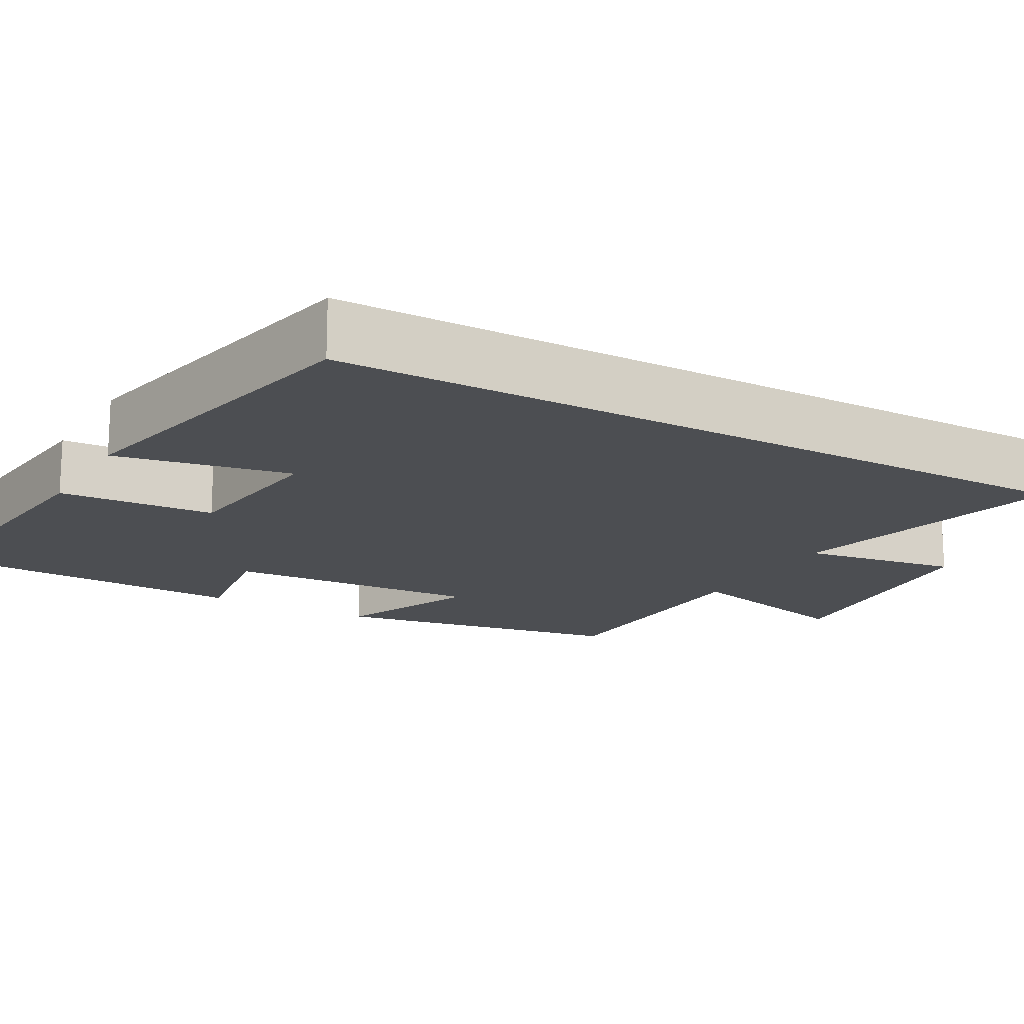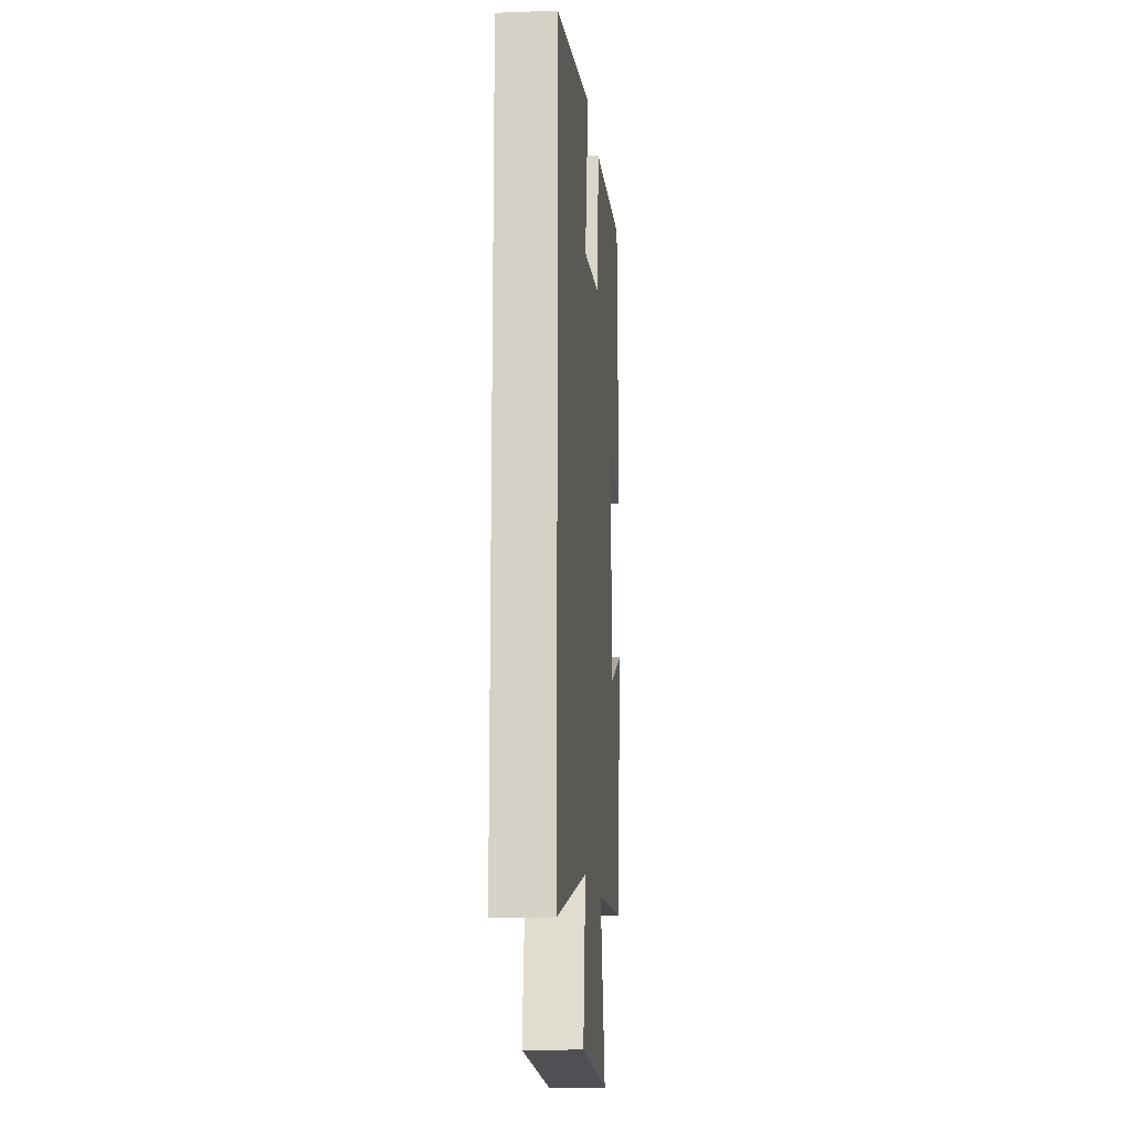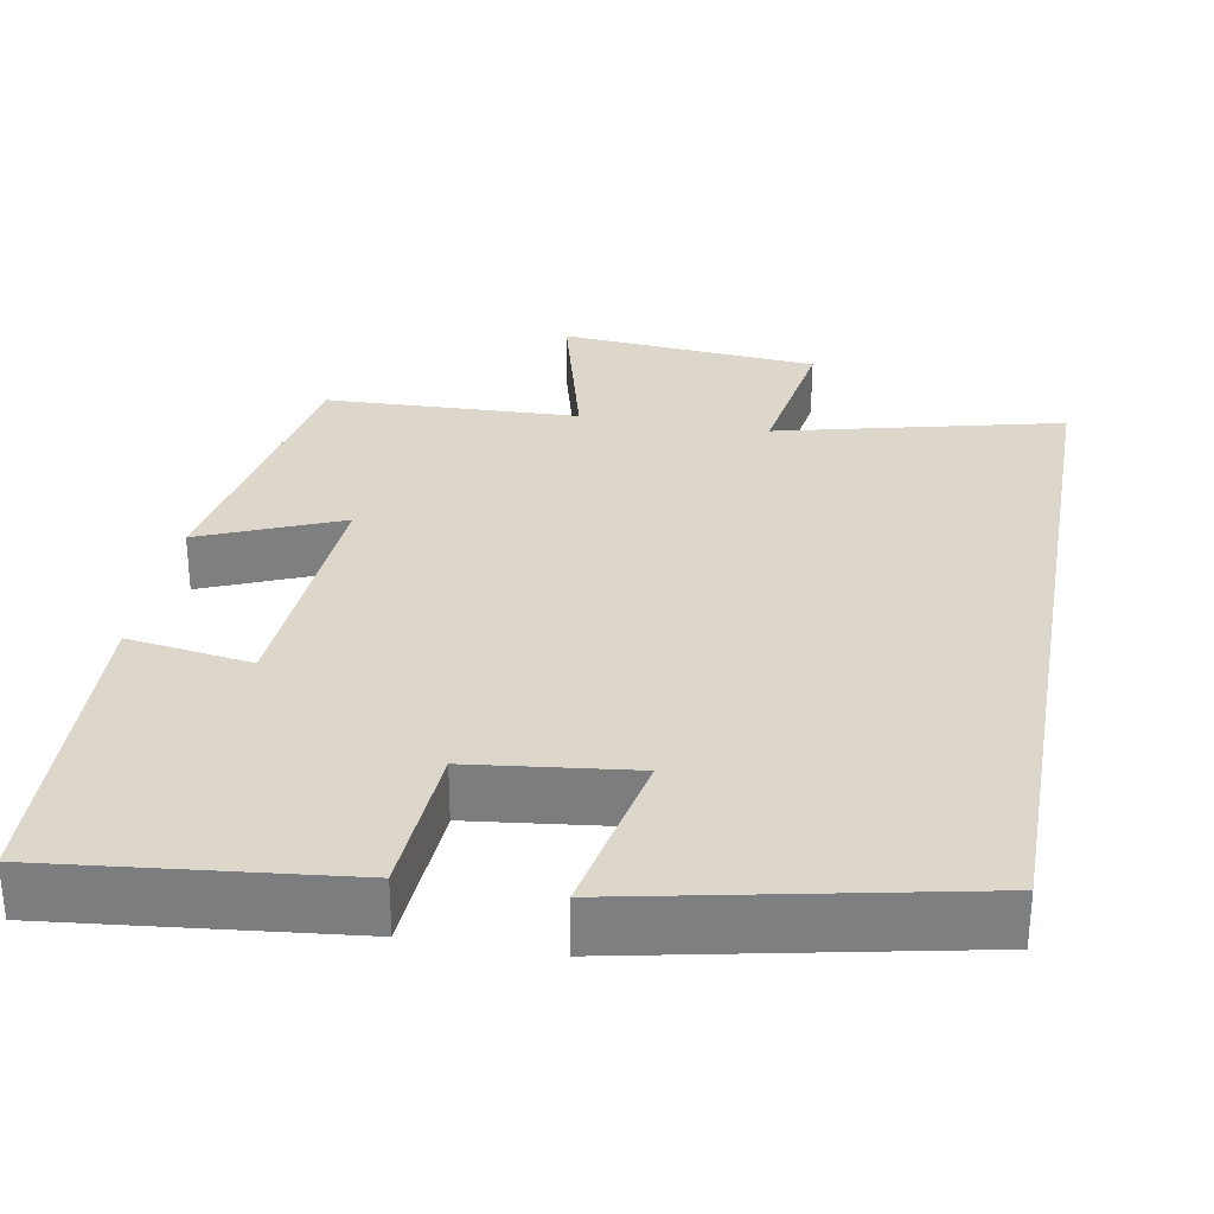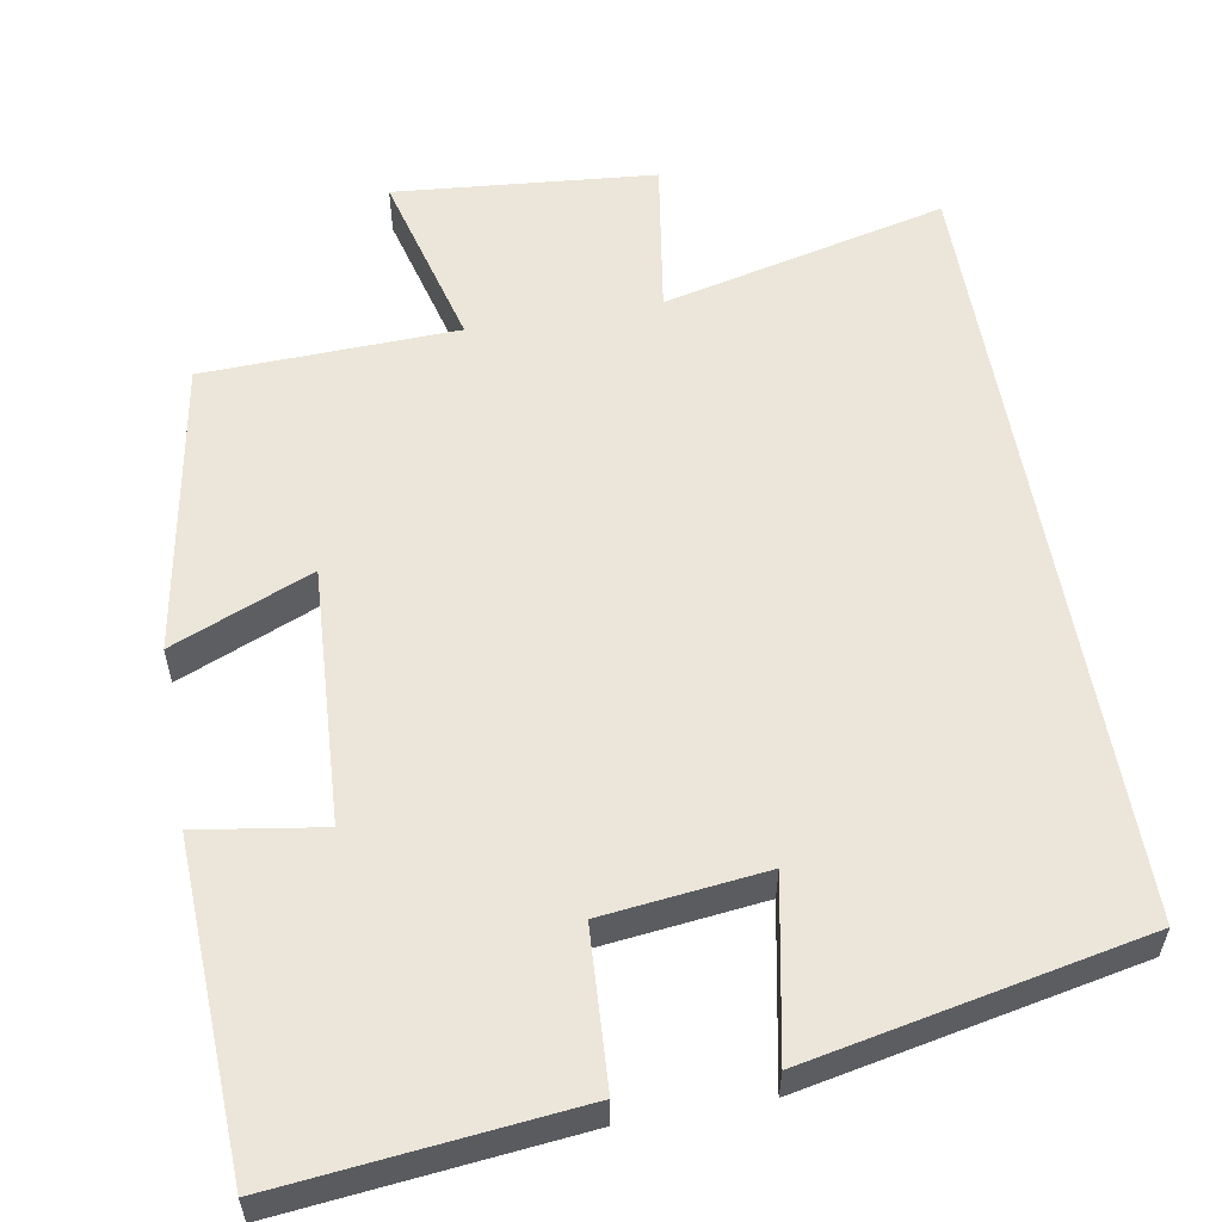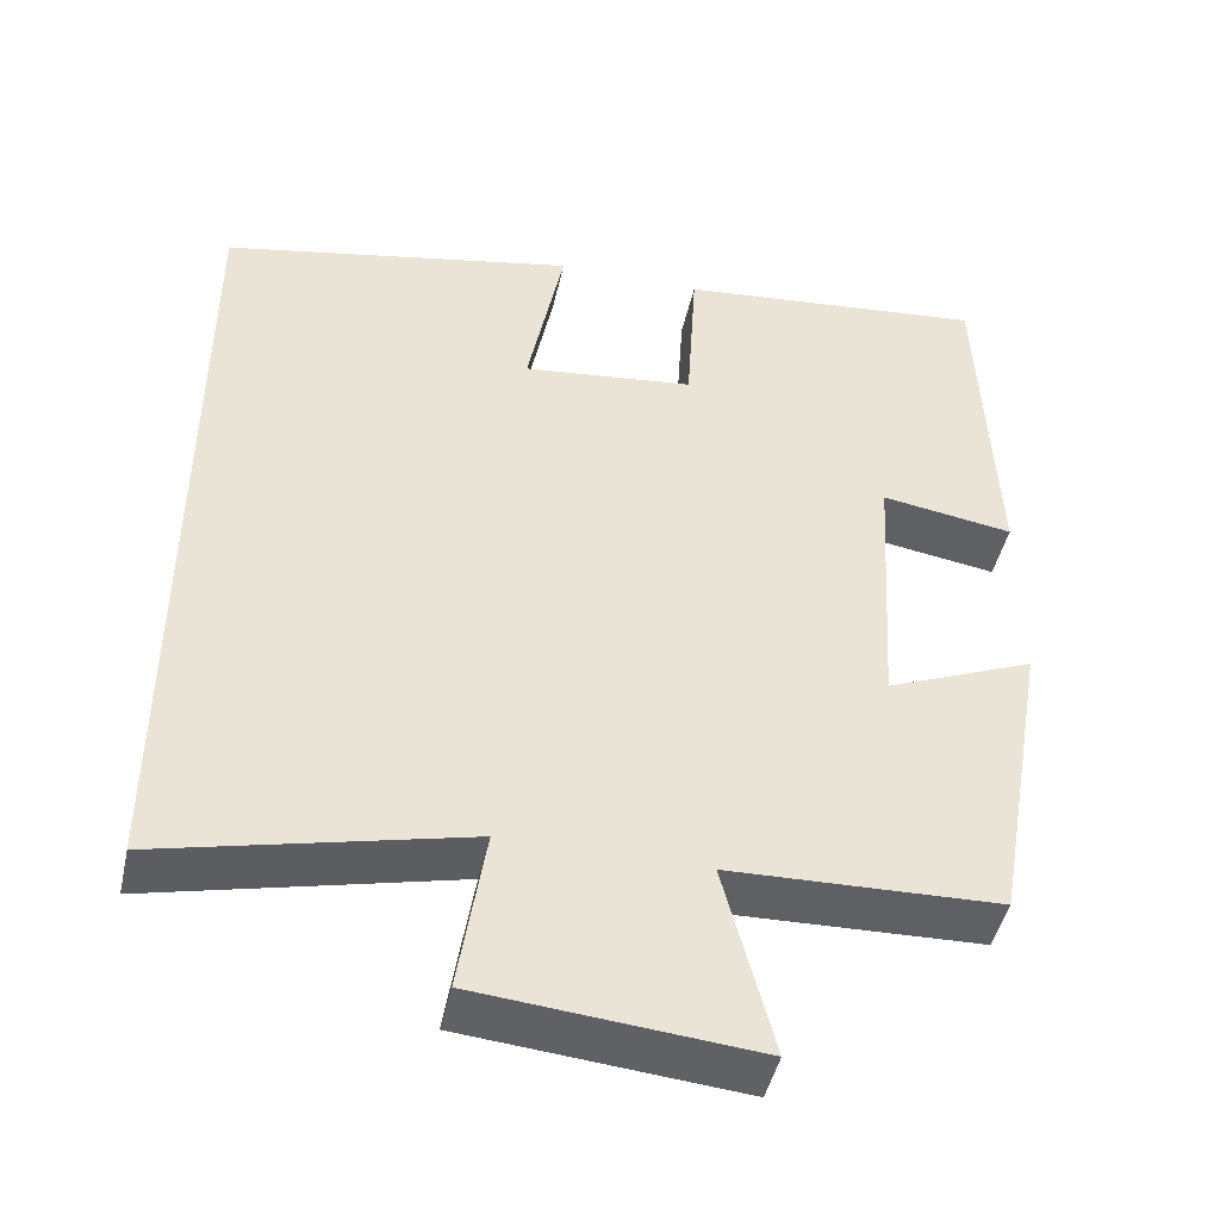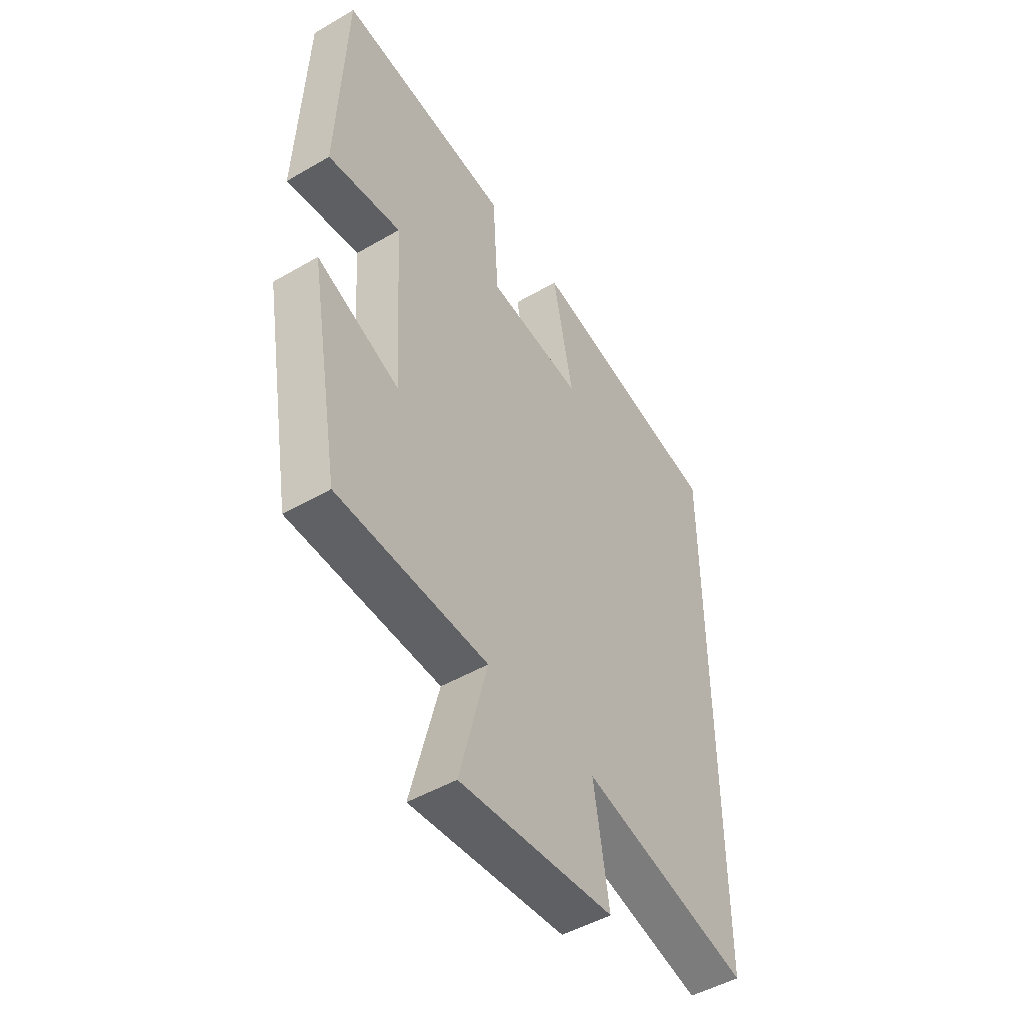
<metadata>
{"format":"obj","ext":"obj","renderer":"f3d","projection":"perspective","resolution":1024,"background":"white","views":[{"elev":-16.6,"azim":60.5,"up":"+Y"},{"elev":-13.9,"azim":95.0,"up":"+Z"},{"elev":30.5,"azim":10.0,"up":"+Y"},{"elev":56.9,"azim":-10.0,"up":"+Y"},{"elev":-45.9,"azim":167.4,"up":"+Z"},{"elev":-48.5,"azim":-57.0,"up":"+Z"}]}
</metadata>
<code>
v -0.483 0.07 0.539
v -0.106 0.07 0.5
v -0.094 0.07 0.299
v 0.114 0.07 0.275
v 0.07 0.07 0.5
v 0.5 0.07 0.413
v 0.5 0.07 -0.587
v 0.135 0.07 -0.5
v 0.167 0.07 -0.702
v -0.167 0.07 -0.732
v -0.107 0.07 -0.5
v -0.433 0.07 -0.489
v -0.5 0.07 -0.11
v -0.32 0.07 -0.185
v -0.34 0.07 0.145
v -0.5 0.07 0.12
v -0.483 0 0.539
v -0.106 0 0.5
v -0.094 0 0.299
v 0.114 0 0.275
v 0.07 0 0.5
v 0.5 0 0.413
v 0.5 0 -0.587
v 0.135 0 -0.5
v 0.167 0 -0.702
v -0.167 0 -0.732
v -0.107 0 -0.5
v -0.433 0 -0.489
v -0.5 0 -0.11
v -0.32 0 -0.185
v -0.34 0 0.145
v -0.5 0 0.12
f 1 2 3
f 16 1 3
f 15 16 3
f 14 15 3 4
f 11 12 13 14
f 11 14 4
f 8 9 10 11
f 8 11 4
f 7 8 4
f 4 5 6 7
f 19 18 17
f 19 17 32
f 19 32 31
f 20 19 31 30
f 30 29 28 27
f 20 30 27
f 27 26 25 24
f 20 27 24
f 20 24 23
f 23 22 21 20
f 1 17 18 2
f 2 18 19 3
f 3 19 20 4
f 4 20 21 5
f 5 21 22 6
f 6 22 23 7
f 7 23 24 8
f 8 24 25 9
f 9 25 26 10
f 10 26 27 11
f 11 27 28 12
f 12 28 29 13
f 13 29 30 14
f 14 30 31 15
f 15 31 32 16
f 16 32 17 1

</code>
